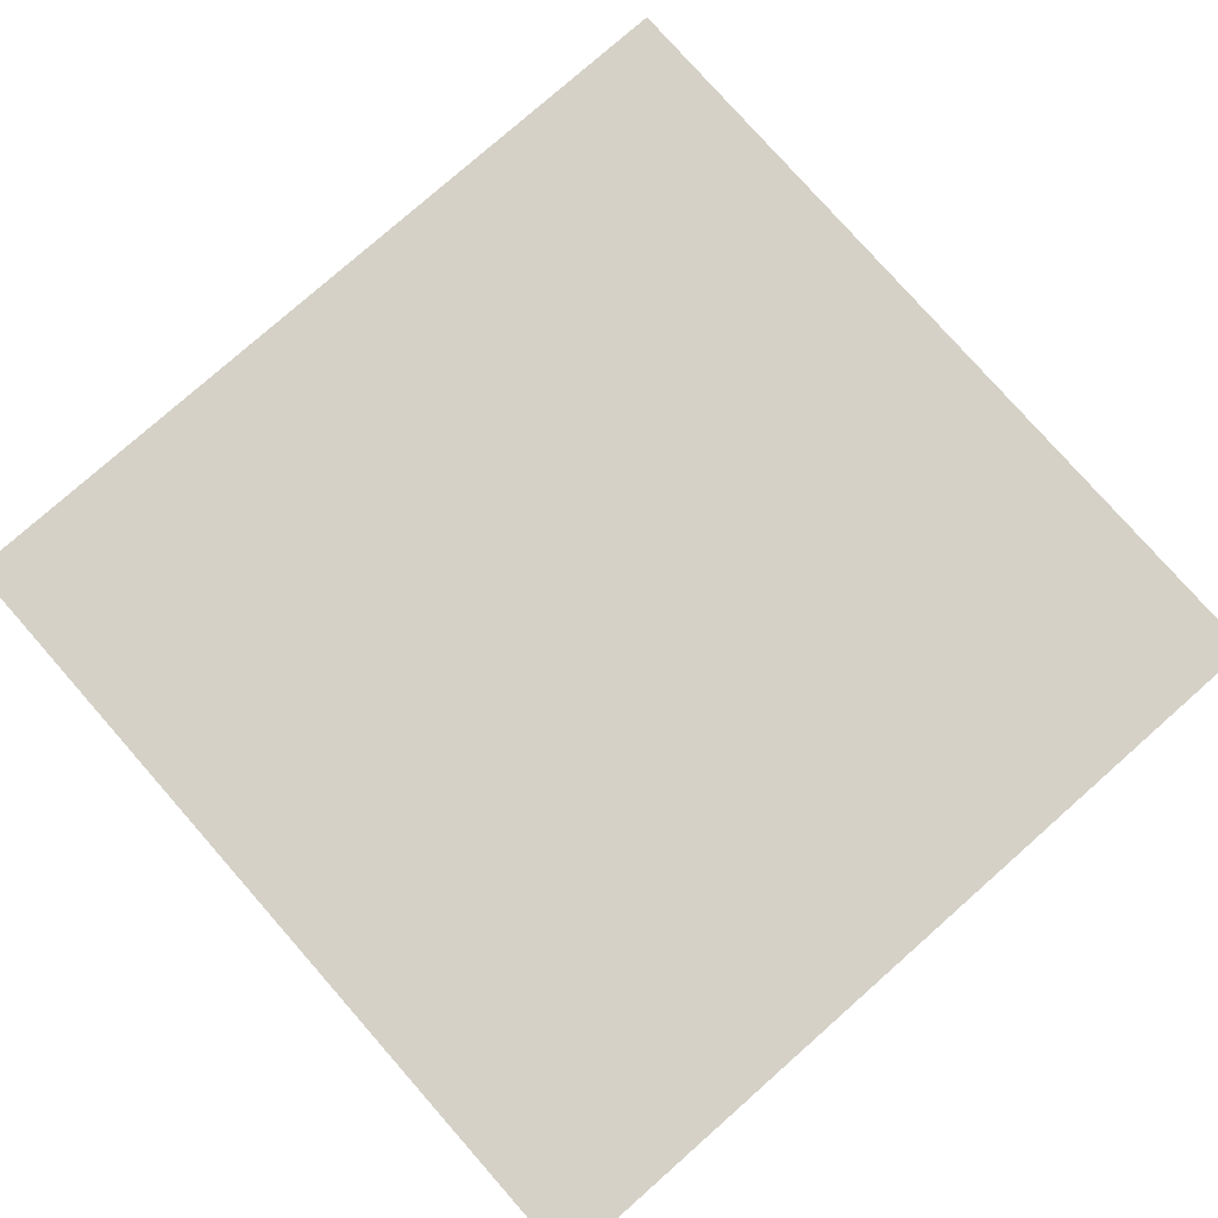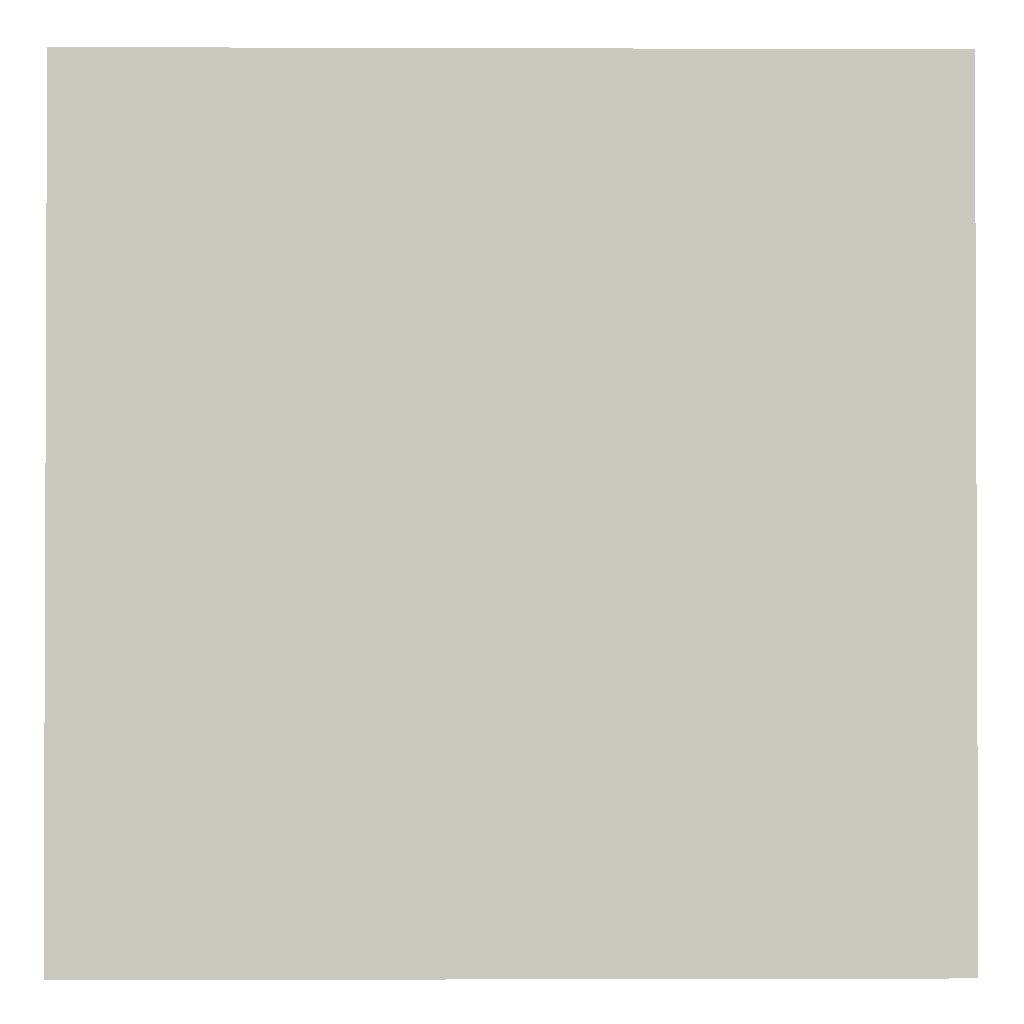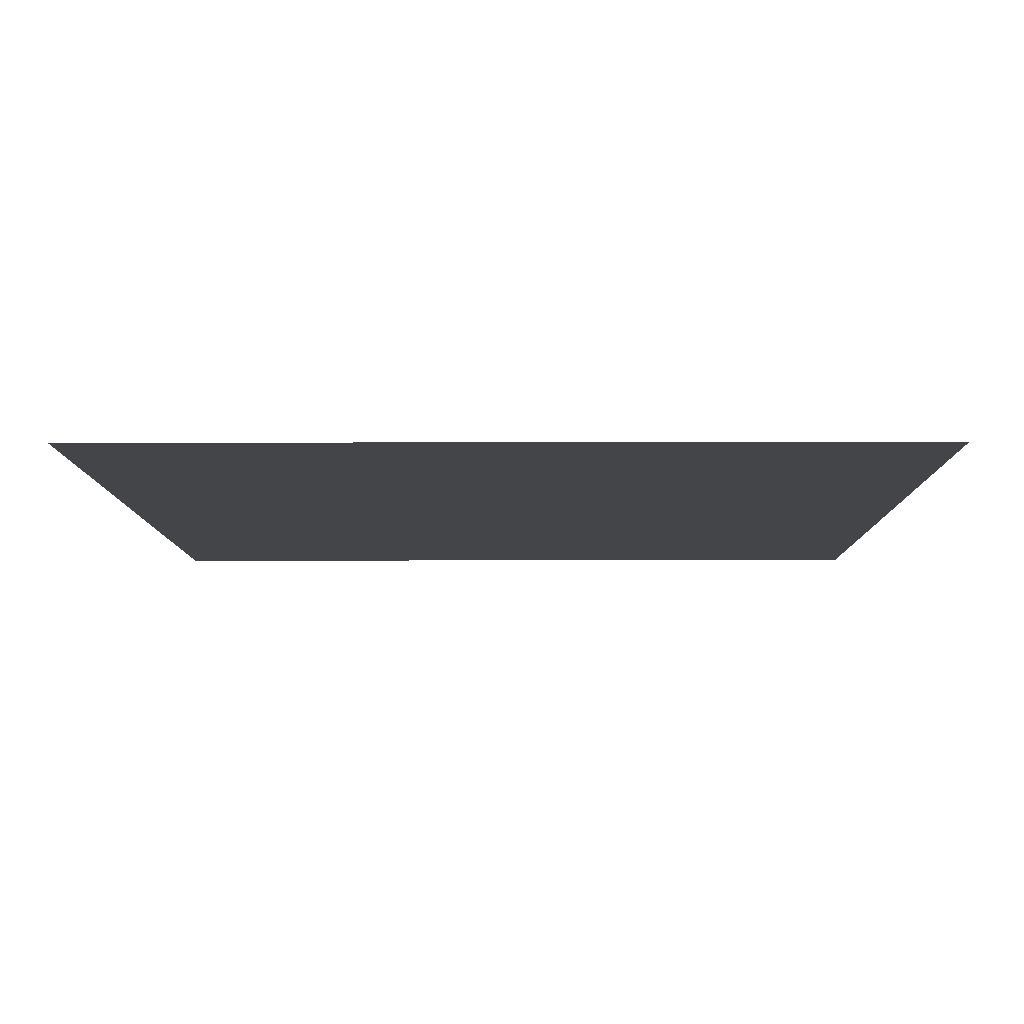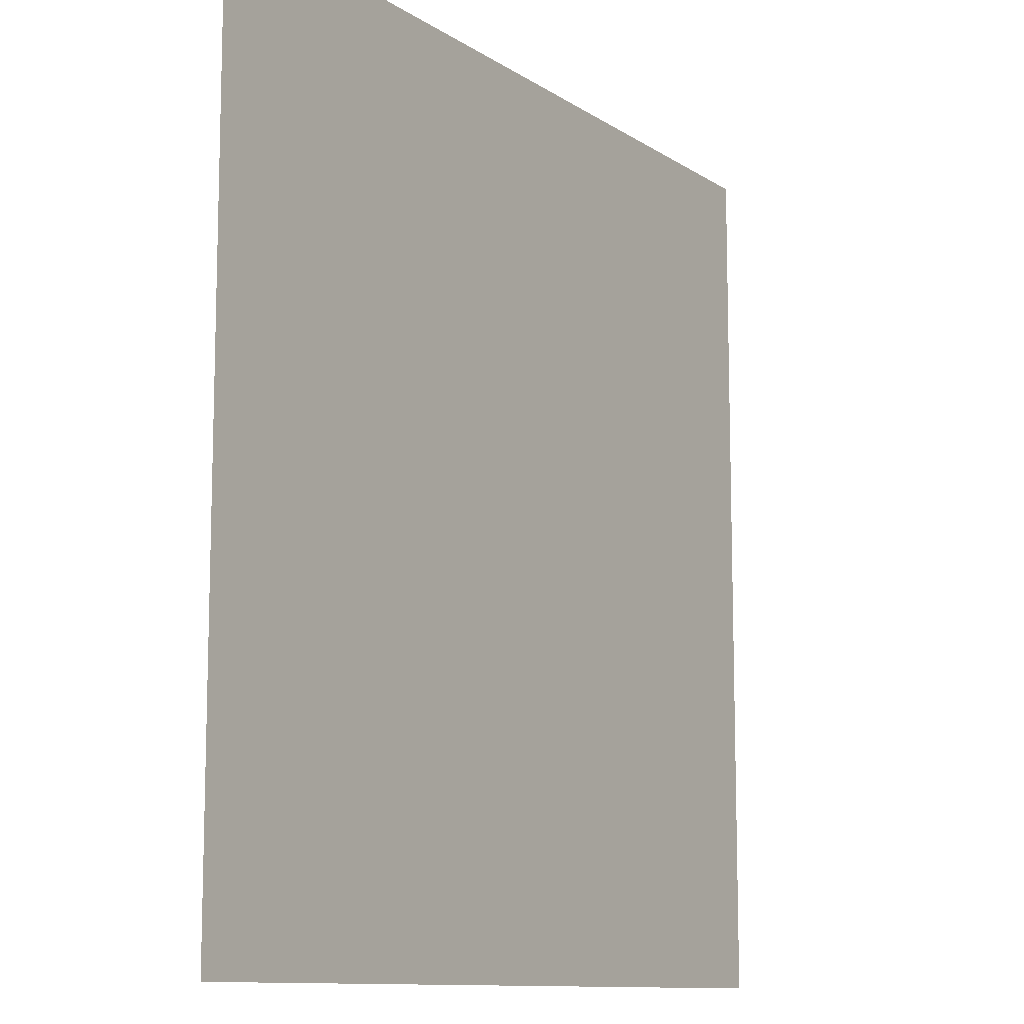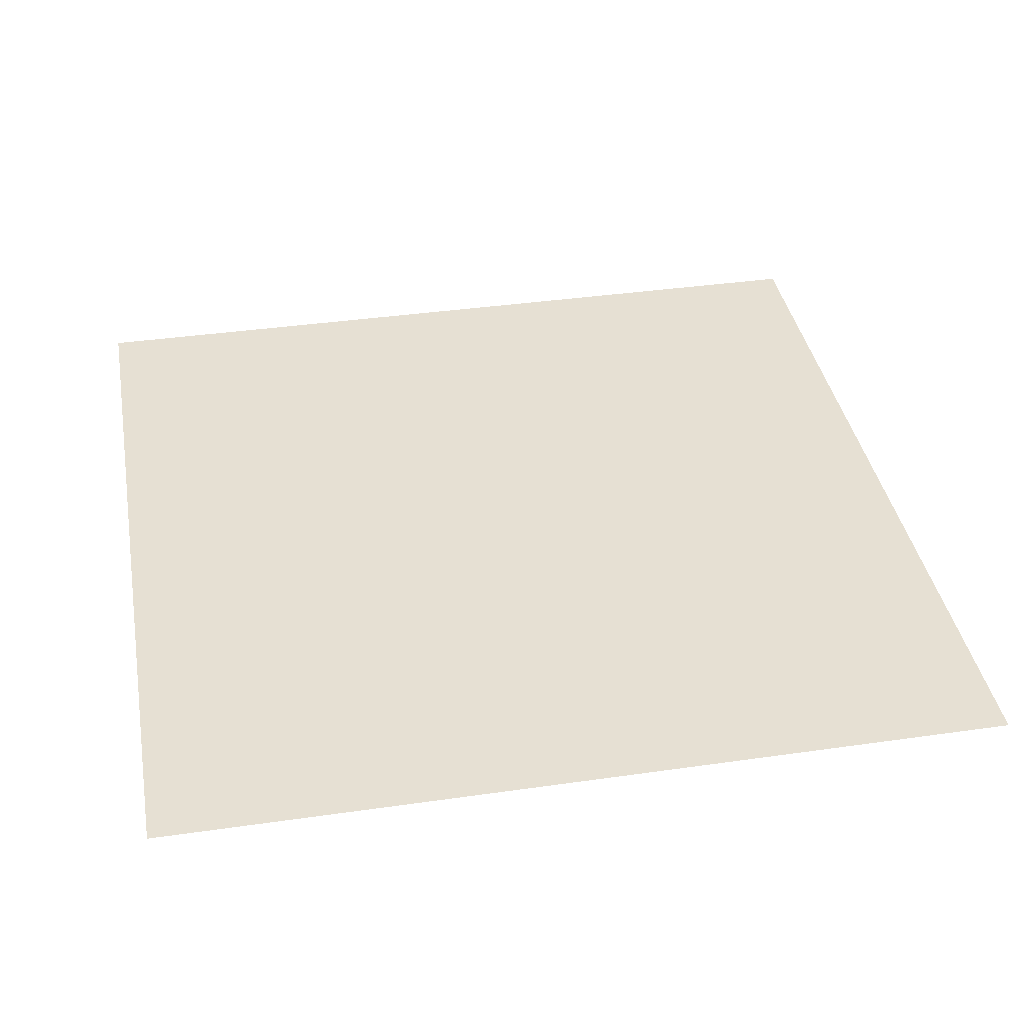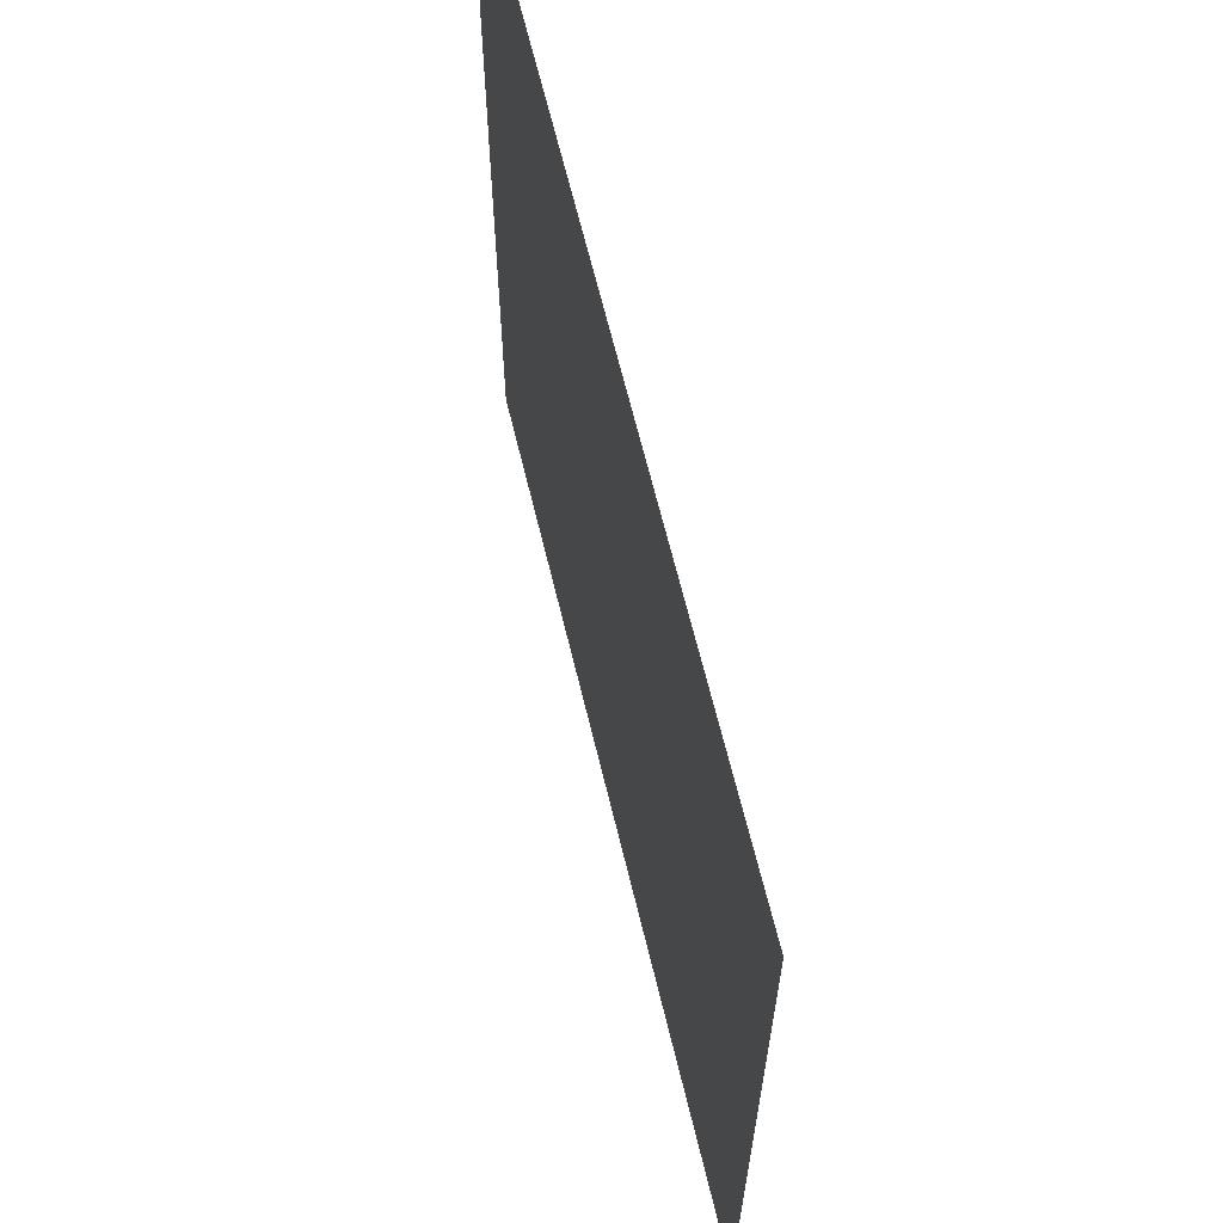
<metadata>
{"format":"obj","ext":"obj","renderer":"f3d","projection":"perspective","resolution":1024,"background":"white","views":[{"elev":78.7,"azim":-131.4,"up":"+Z"},{"elev":-1.2,"azim":-0.7,"up":"+Y"},{"elev":-8.7,"azim":90.5,"up":"+Z"},{"elev":-11.0,"azim":123.0,"up":"+Y"},{"elev":38.3,"azim":169.7,"up":"+Z"},{"elev":65.6,"azim":76.4,"up":"+Y"}]}
</metadata>
<code>
v -1 -1  0
v  1 -1  0
v  1  1  0
v -1  1  0
f 1 2 3
f 1 3 4

</code>
